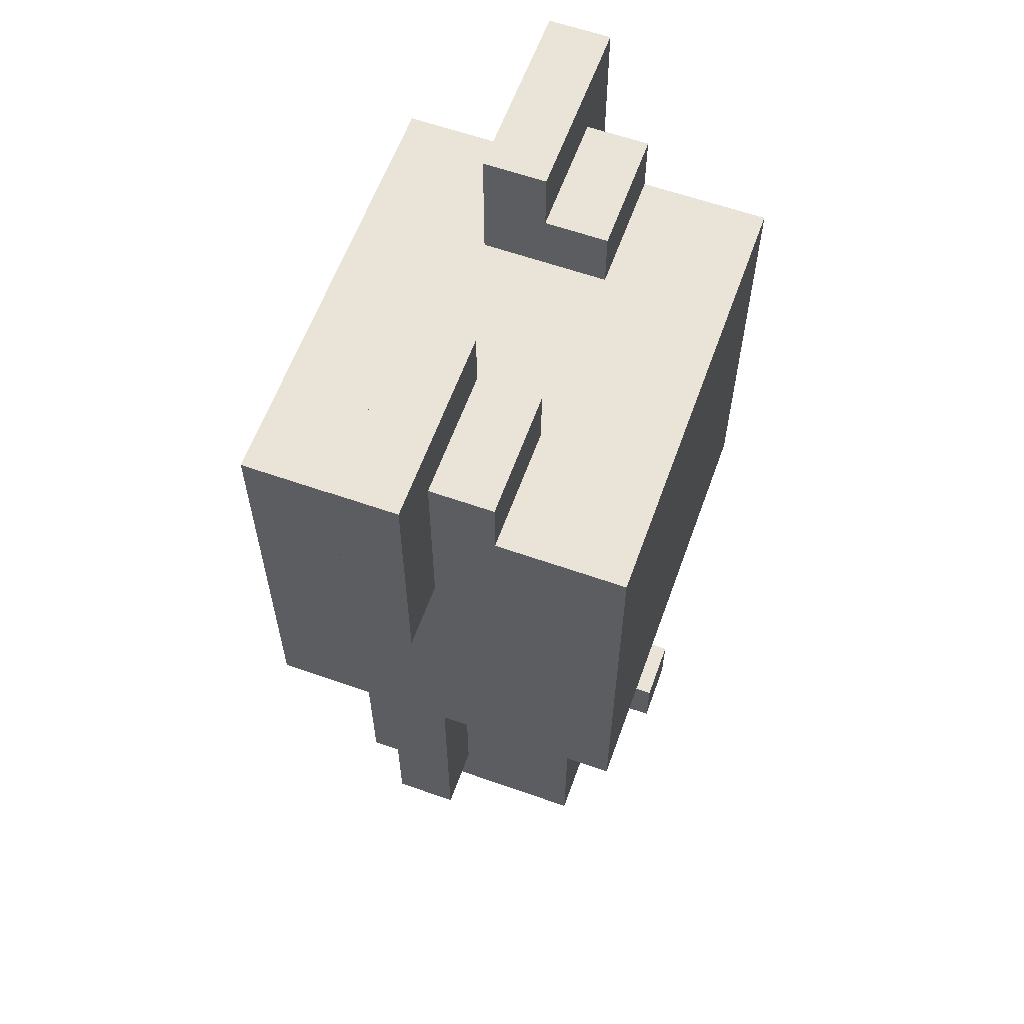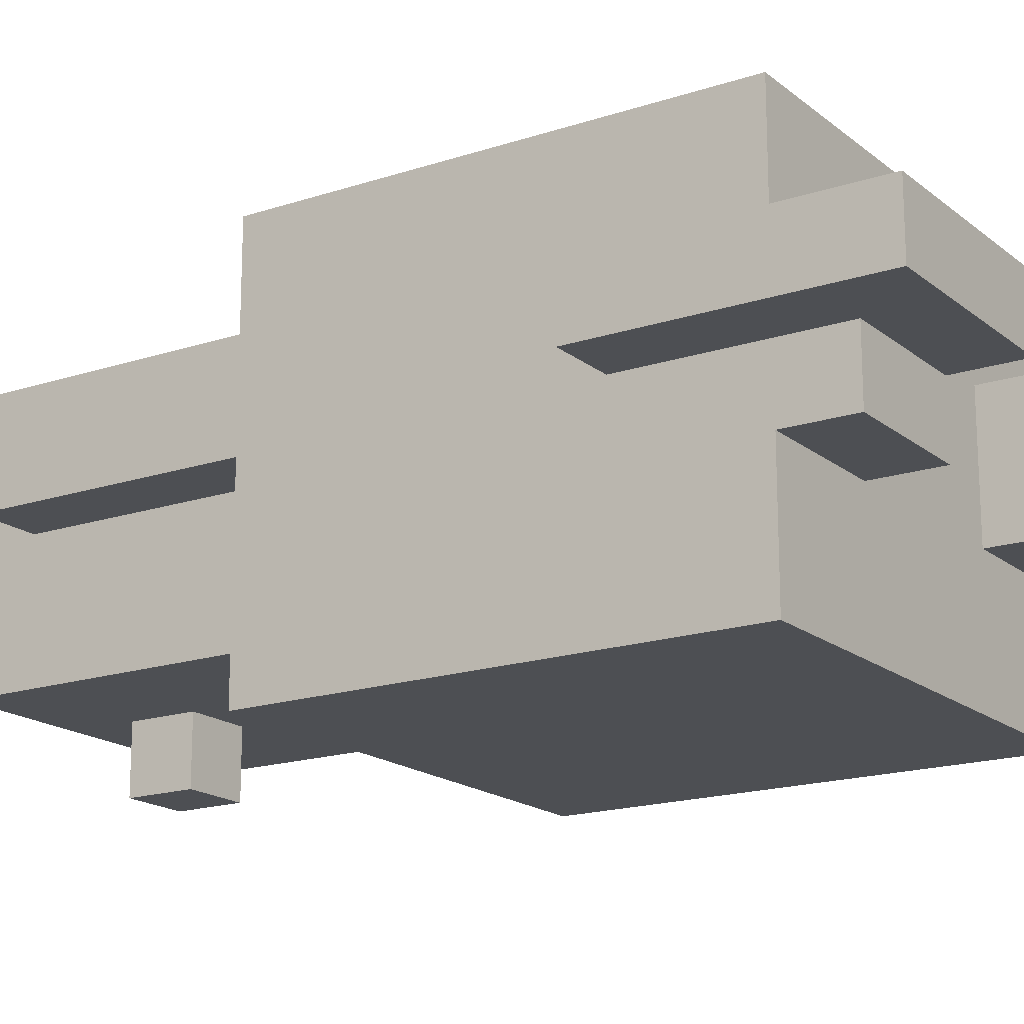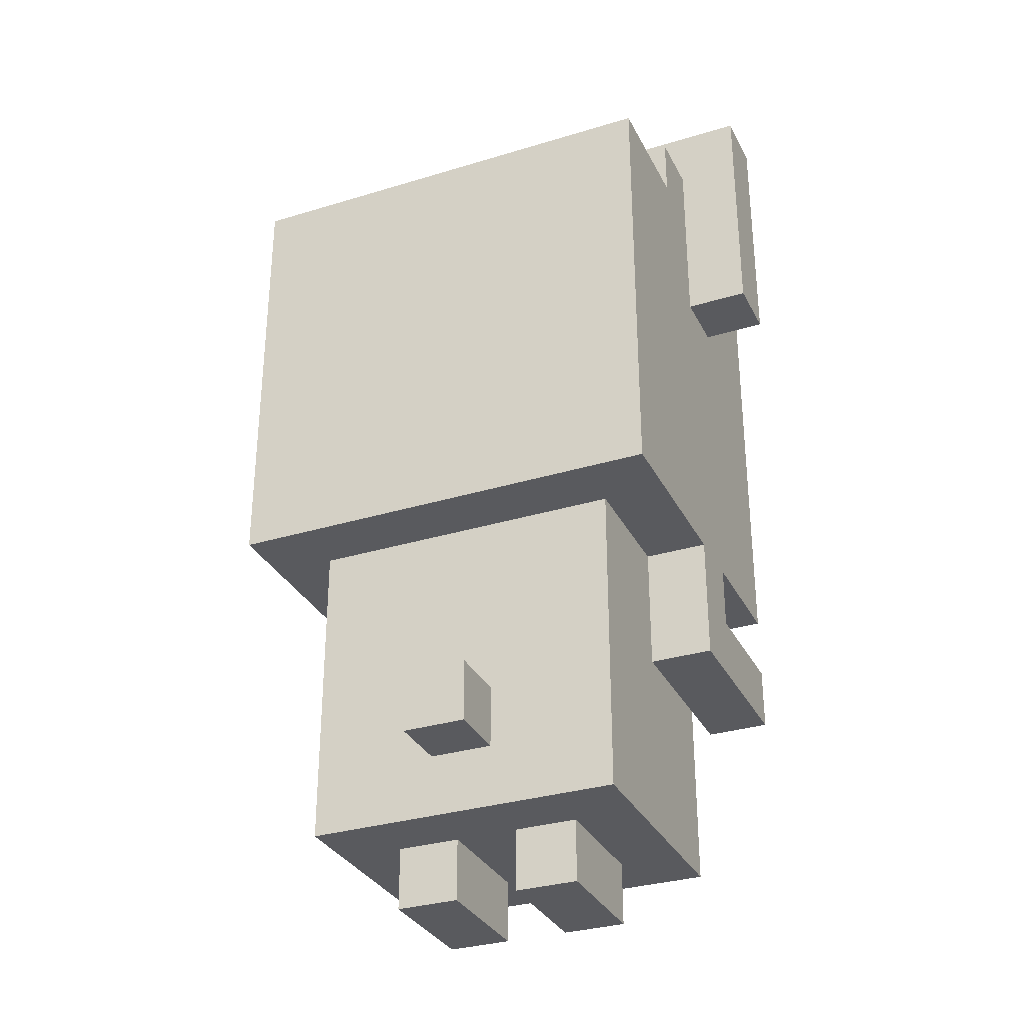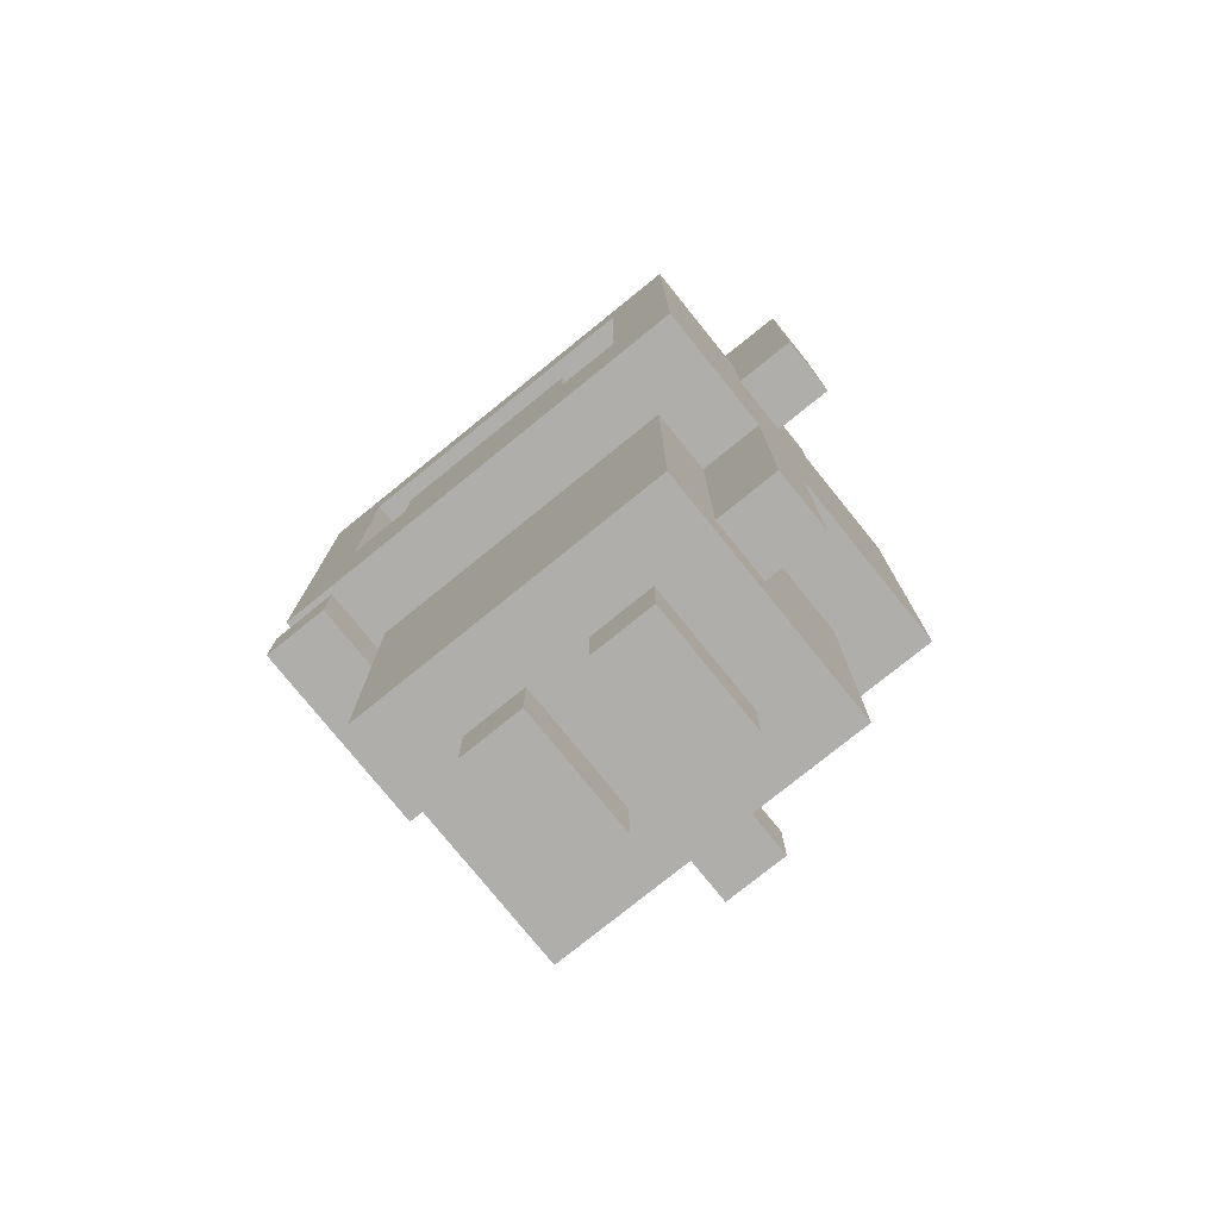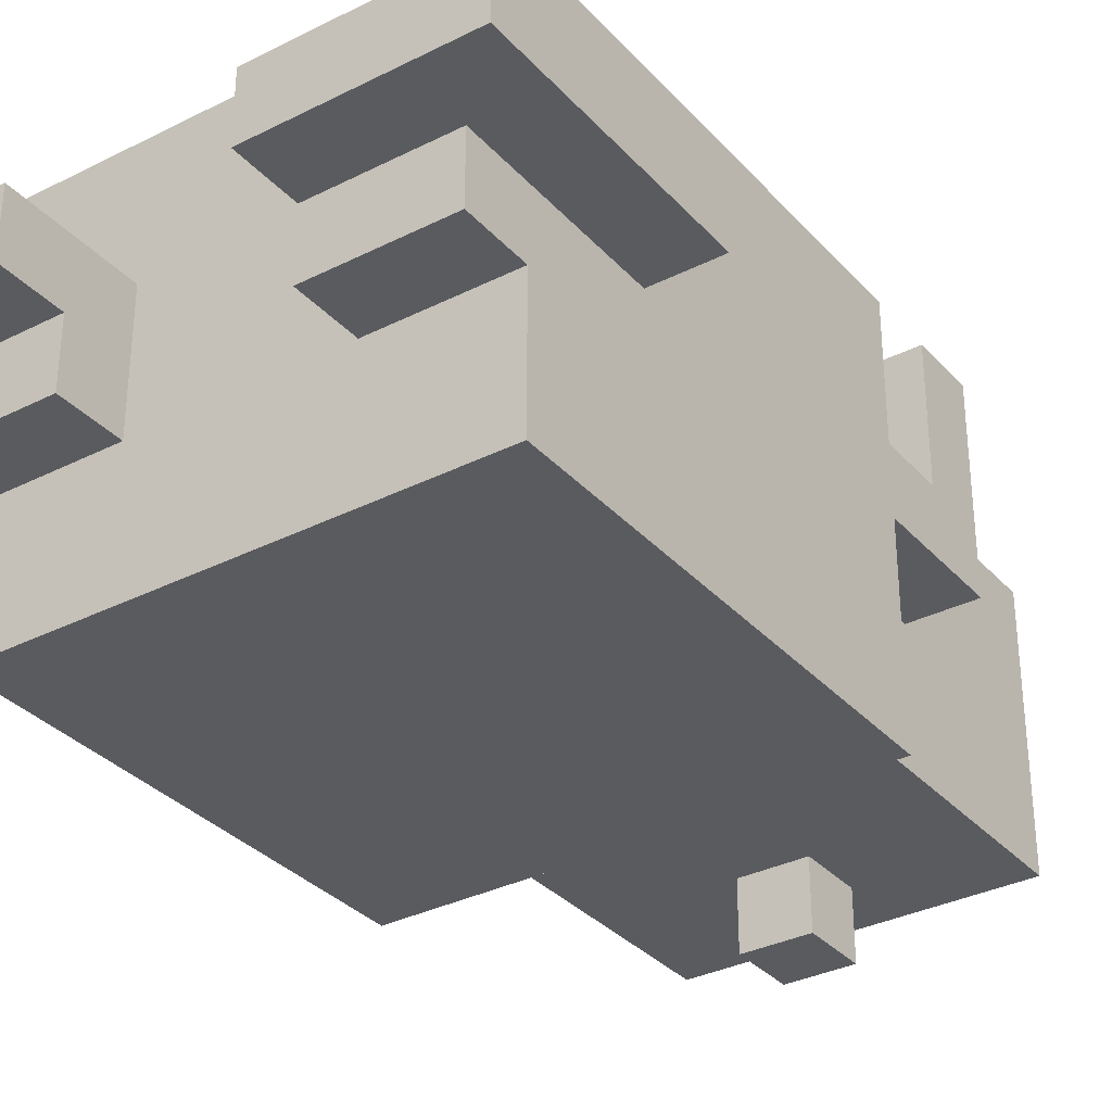
<metadata>
{"format":"obj","ext":"obj","renderer":"f3d","projection":"perspective","resolution":1024,"background":"white","views":[{"elev":60.8,"azim":109.8,"up":"+Y"},{"elev":-17.5,"azim":123.3,"up":"+Z"},{"elev":-31.8,"azim":-156.7,"up":"+Y"},{"elev":-77.6,"azim":38.9,"up":"+Y"},{"elev":-33.1,"azim":-145.2,"up":"+Z"}]}
</metadata>
<code>
o
v -0.9 2.2 0.2
v -0.9 2.2 5.96e-08
v -0.9 3 0.2
v -0.9 3 5.96e-08
v -0.7 0.8 0.6
v -0.7 0.8 0.4
v -0.7 0.8 5.96e-08
v -0.7 1 0.6
v -0.7 1 0.4
v -0.7 1 0.2
v -0.7 1.2 0.6
v -0.7 1.2 0.2
v -0.7 1.2 5.96e-08
v -0.7 1.2 -0.6
v -0.7 2.2 0.2
v -0.7 2.2 5.96e-08
v -0.7 2.6 0.6
v -0.7 2.6 0.2
v -0.7 2.6 -0.2
v -0.7 2.6 -0.6
v -0.7 2.8 5.96e-08
v -0.7 2.8 -0.2
v -0.5 0.2 0.4
v -0.5 0.2 -0.4
v -0.5 0.8 0.4
v -0.5 0.8 5.96e-08
v -0.5 1 0.4
v -0.5 1 0.2
v -0.5 1.2 0.4
v -0.5 1.2 0.2
v -0.5 1.2 5.96e-08
v -0.5 1.2 -0.4
v -0.3 0 0.2
v -0.3 0 -0.2
v -0.3 0.2 0.2
v -0.3 0.2 -0.2
v -0.3 1.6 0.6
v -0.3 1.6 0.4
v -0.3 1.8 0.6
v -0.3 1.8 0.4
v -0.1 0.4 -0.4
v -0.1 0.4 -0.6
v -0.1 0.6 -0.4
v -0.1 0.6 -0.6
v 0.1 0 0.2
v 0.1 0 -0.2
v 0.1 0.2 0.2
v 0.1 0.2 -0.2
v 0.3 2.6 0.2
v 0.3 2.6 -0.2
v 0.3 2.8 5.96e-08
v 0.3 2.8 -0.2
v 0.3 3 0.2
v 0.3 3 5.96e-08
v 0.5 1.6 0.6
v 0.5 1.6 0.4
v 0.5 1.8 0.4
v 0.5 2.2 0.4
v 0.5 2.4 0.6
v 0.5 2.4 0.4
v -0.5 0.8 0.6
v -0.5 0.8 0.4
v -0.5 1 0.6
v -0.5 1 0.4
v -0.5 1.6 0.6
v -0.5 1.6 0.4
v -0.5 1.8 0.4
v -0.5 2 0.4
v -0.5 2.2 0.4
v -0.5 2.4 0.6
v -0.5 2.4 0.4
v -0.3 2.6 0.2
v -0.3 2.6 -0.2
v -0.3 2.8 5.96e-08
v -0.3 2.8 -0.2
v -0.3 3 0.2
v -0.3 3 5.96e-08
v -0.1 0 0.2
v -0.1 0 -0.2
v -0.1 0.2 0.2
v -0.1 0.2 -0.2
v 0.1 0.4 -0.4
v 0.1 0.4 -0.6
v 0.1 0.6 -0.4
v 0.1 0.6 -0.6
v 0.3 0 0.2
v 0.3 0 -0.2
v 0.3 0.2 0.2
v 0.3 0.2 -0.2
v 0.3 1.6 0.6
v 0.3 1.6 0.4
v 0.3 1.8 0.6
v 0.3 1.8 0.4
v 0.5 0.2 0.4
v 0.5 0.2 -0.4
v 0.5 0.4 0.2
v 0.5 0.4 5.96e-08
v 0.5 0.6 0.2
v 0.5 0.6 5.96e-08
v 0.5 1.2 0.4
v 0.5 1.2 0.2
v 0.5 1.2 5.96e-08
v 0.5 1.2 -0.4
v 0.7 0.4 0.2
v 0.7 0.4 5.96e-08
v 0.7 0.6 0.2
v 0.7 0.6 5.96e-08
v 0.7 1.2 0.6
v 0.7 1.2 0.2
v 0.7 1.2 5.96e-08
v 0.7 1.2 -0.6
v 0.7 2.2 0.2
v 0.7 2.2 5.96e-08
v 0.7 2.6 0.6
v 0.7 2.6 0.2
v 0.7 2.6 -0.2
v 0.7 2.6 -0.6
v 0.7 2.8 5.96e-08
v 0.7 2.8 -0.2
v 0.9 2.2 0.2
v 0.9 2.2 5.96e-08
v 0.9 3 0.2
v 0.9 3 5.96e-08
v -0.7 0.8 0.6
v -0.7 1 0.6
v -0.7 1.2 0.6
v -0.7 2.6 0.6
v -0.5 0.8 0.6
v -0.5 1 0.6
v -0.5 1.6 0.6
v -0.5 2.4 0.6
v -0.3 1.4 0.6
v -0.3 1.6 0.6
v -0.3 1.8 0.6
v -0.1 1.4 0.6
v -0.1 1.6 0.6
v 0.1 1.4 0.6
v 0.1 1.6 0.6
v 0.3 1.4 0.6
v 0.3 1.6 0.6
v 0.3 1.8 0.6
v 0.5 1.6 0.6
v 0.5 2.4 0.6
v 0.7 1.2 0.6
v 0.7 2.6 0.6
v -0.5 0.2 0.4
v -0.5 0.8 0.4
v -0.5 1 0.4
v -0.5 1.2 0.4
v -0.5 1.6 0.4
v -0.5 1.8 0.4
v -0.5 2 0.4
v -0.5 2.2 0.4
v -0.5 2.4 0.4
v -0.3 0.4 0.4
v -0.3 1 0.4
v -0.3 1.6 0.4
v -0.3 1.8 0.4
v -0.3 2 0.4
v -0.3 2.2 0.4
v -0.1 1.8 0.4
v -0.1 2.2 0.4
v -0.1 2.4 0.4
v 0.1 1.8 0.4
v 0.1 2 0.4
v 0.1 2.2 0.4
v 0.1 2.4 0.4
v 0.3 0.4 0.4
v 0.3 1 0.4
v 0.3 1.6 0.4
v 0.3 1.8 0.4
v 0.3 2 0.4
v 0.3 2.2 0.4
v 0.5 0.2 0.4
v 0.5 1.2 0.4
v 0.5 1.6 0.4
v 0.5 1.8 0.4
v 0.5 2.2 0.4
v 0.5 2.4 0.4
v -0.9 2.2 0.2
v -0.9 3 0.2
v -0.7 1 0.2
v -0.7 1.2 0.2
v -0.7 2.2 0.2
v -0.7 2.6 0.2
v -0.7 2.8 0.2
v -0.5 1 0.2
v -0.5 1.2 0.2
v -0.5 2.6 0.2
v -0.5 2.8 0.2
v -0.3 0 0.2
v -0.3 0.2 0.2
v -0.3 2.6 0.2
v -0.3 3 0.2
v -0.1 0 0.2
v -0.1 0.2 0.2
v 0.1 0 0.2
v 0.1 0.2 0.2
v 0.3 0 0.2
v 0.3 0.2 0.2
v 0.3 2.6 0.2
v 0.3 3 0.2
v 0.5 0.4 0.2
v 0.5 0.6 0.2
v 0.5 1.2 0.2
v 0.5 2.6 0.2
v 0.5 2.8 0.2
v 0.7 0.4 0.2
v 0.7 0.6 0.2
v 0.7 1.2 0.2
v 0.7 2.2 0.2
v 0.7 2.6 0.2
v 0.7 2.8 0.2
v 0.9 2.2 0.2
v 0.9 3 0.2
v -0.9 2.2 5.96e-08
v -0.9 3 5.96e-08
v -0.7 0.8 5.96e-08
v -0.7 1.2 5.96e-08
v -0.7 2.2 5.96e-08
v -0.7 2.8 5.96e-08
v -0.5 0.8 5.96e-08
v -0.5 1.2 5.96e-08
v -0.3 2.8 5.96e-08
v -0.3 3 5.96e-08
v 0.3 2.8 5.96e-08
v 0.3 3 5.96e-08
v 0.5 0.4 5.96e-08
v 0.5 0.6 5.96e-08
v 0.5 1.2 5.96e-08
v 0.7 0.4 5.96e-08
v 0.7 0.6 5.96e-08
v 0.7 1.2 5.96e-08
v 0.7 2.2 5.96e-08
v 0.7 2.8 5.96e-08
v 0.9 2.2 5.96e-08
v 0.9 3 5.96e-08
v -0.7 2.6 -0.2
v -0.7 2.8 -0.2
v -0.3 0 -0.2
v -0.3 0.2 -0.2
v -0.3 2.6 -0.2
v -0.3 2.8 -0.2
v -0.1 0 -0.2
v -0.1 0.2 -0.2
v 0.1 0 -0.2
v 0.1 0.2 -0.2
v 0.3 0 -0.2
v 0.3 0.2 -0.2
v 0.3 2.6 -0.2
v 0.3 2.8 -0.2
v 0.7 2.6 -0.2
v 0.7 2.8 -0.2
v -0.5 0.2 -0.4
v -0.5 1.2 -0.4
v -0.1 0.4 -0.4
v -0.1 0.6 -0.4
v 0.1 0.4 -0.4
v 0.1 0.6 -0.4
v 0.5 0.2 -0.4
v 0.5 1.2 -0.4
v -0.7 1.2 -0.6
v -0.7 2.6 -0.6
v -0.1 0.4 -0.6
v -0.1 0.6 -0.6
v 0.1 0.4 -0.6
v 0.1 0.6 -0.6
v 0.7 1.2 -0.6
v 0.7 2.6 -0.6
v -0.3 0 0.2
v -0.1 0 0.2
v 0.1 0 0.2
v 0.3 0 0.2
v -0.3 0 -0.2
v -0.1 0 -0.2
v 0.1 0 -0.2
v 0.3 0 -0.2
v -0.5 0.2 0.4
v 0.5 0.2 0.4
v -0.3 0.2 0.2
v -0.1 0.2 0.2
v 0.1 0.2 0.2
v 0.3 0.2 0.2
v -0.3 0.2 -0.2
v -0.1 0.2 -0.2
v 0.1 0.2 -0.2
v 0.3 0.2 -0.2
v -0.5 0.2 -0.4
v 0.5 0.2 -0.4
v 0.5 0.4 0.2
v 0.7 0.4 0.2
v 0.5 0.4 5.96e-08
v 0.7 0.4 5.96e-08
v -0.1 0.4 -0.4
v 0.1 0.4 -0.4
v -0.1 0.4 -0.6
v 0.1 0.4 -0.6
v -0.7 0.8 0.6
v -0.5 0.8 0.6
v -0.7 0.8 0.4
v -0.5 0.8 0.4
v -0.7 0.8 5.96e-08
v -0.5 0.8 5.96e-08
v -0.7 1.2 0.6
v 0.7 1.2 0.6
v -0.5 1.2 0.4
v 0.5 1.2 0.4
v -0.7 1.2 0.2
v -0.5 1.2 0.2
v 0.5 1.2 0.2
v 0.7 1.2 0.2
v -0.7 1.2 5.96e-08
v -0.5 1.2 5.96e-08
v 0.5 1.2 5.96e-08
v 0.7 1.2 5.96e-08
v -0.5 1.2 -0.4
v 0.5 1.2 -0.4
v -0.7 1.2 -0.6
v 0.7 1.2 -0.6
v -0.9 2.2 0.2
v -0.7 2.2 0.2
v 0.7 2.2 0.2
v 0.9 2.2 0.2
v -0.9 2.2 5.96e-08
v -0.7 2.2 5.96e-08
v 0.7 2.2 5.96e-08
v 0.9 2.2 5.96e-08
v -0.5 2.4 0.6
v 0.5 2.4 0.6
v -0.5 2.4 0.4
v -0.1 2.4 0.4
v 0.1 2.4 0.4
v 0.5 2.4 0.4
v -0.1 0.6 -0.4
v 0.1 0.6 -0.4
v -0.1 0.6 -0.6
v 0.1 0.6 -0.6
v -0.7 1 0.6
v -0.5 1 0.6
v -0.7 1 0.4
v -0.5 1 0.4
v -0.7 1 0.2
v -0.5 1 0.2
v -0.5 1.6 0.6
v -0.3 1.6 0.6
v 0.3 1.6 0.6
v 0.5 1.6 0.6
v -0.5 1.6 0.4
v -0.3 1.6 0.4
v 0.3 1.6 0.4
v 0.5 1.6 0.4
v -0.3 1.8 0.6
v 0.3 1.8 0.6
v -0.3 1.8 0.4
v -0.1 1.8 0.4
v 0.1 1.8 0.4
v 0.3 1.8 0.4
v -0.7 2.6 0.6
v 0.7 2.6 0.6
v -0.7 2.6 0.2
v -0.5 2.6 0.2
v -0.3 2.6 0.2
v 0.3 2.6 0.2
v 0.5 2.6 0.2
v 0.7 2.6 0.2
v -0.7 2.6 -0.2
v -0.3 2.6 -0.2
v 0.3 2.6 -0.2
v 0.7 2.6 -0.2
v -0.7 2.6 -0.6
v 0.7 2.6 -0.6
v -0.7 2.8 5.96e-08
v -0.3 2.8 5.96e-08
v 0.3 2.8 5.96e-08
v 0.7 2.8 5.96e-08
v -0.7 2.8 -0.2
v -0.3 2.8 -0.2
v 0.3 2.8 -0.2
v 0.7 2.8 -0.2
v -0.9 3 0.2
v -0.3 3 0.2
v 0.3 3 0.2
v 0.9 3 0.2
v -0.9 3 5.96e-08
v -0.3 3 5.96e-08
v 0.3 3 5.96e-08
v 0.9 3 5.96e-08
f 3 2 1
f 4 2 3
f 8 6 5
f 9 7 6
f 9 6 8
f 10 7 9
f 12 7 10
f 13 7 12
f 15 12 11
f 15 14 13
f 15 13 12
f 16 14 15
f 17 15 11
f 18 15 17
f 19 14 16
f 20 14 19
f 21 19 16
f 22 19 21
f 25 24 23
f 26 24 25
f 29 28 27
f 30 28 29
f 31 24 26
f 32 24 31
f 35 34 33
f 36 34 35
f 39 38 37
f 40 38 39
f 43 42 41
f 44 42 43
f 47 46 45
f 48 46 47
f 51 50 49
f 52 50 51
f 53 51 49
f 54 51 53
f 57 56 55
f 58 57 55
f 59 58 55
f 60 58 59
f 61 62 63
f 63 62 64
f 65 66 67
f 65 67 68
f 65 68 69
f 65 69 70
f 70 69 71
f 72 73 74
f 74 73 75
f 72 74 76
f 76 74 77
f 78 79 80
f 80 79 81
f 82 83 84
f 84 83 85
f 86 87 88
f 88 87 89
f 90 91 92
f 92 91 93
f 94 95 96
f 96 95 97
f 94 96 98
f 97 95 99
f 94 98 100
f 100 98 101
f 99 95 102
f 102 95 103
f 104 105 106
f 106 105 107
f 106 107 109
f 109 107 110
f 109 110 112
f 110 111 112
f 108 109 112
f 112 111 113
f 108 112 114
f 114 112 115
f 113 111 116
f 116 111 117
f 113 116 118
f 118 116 119
f 120 121 122
f 122 121 123
f 128 125 124
f 129 125 128
f 130 127 126
f 131 127 130
f 132 130 126
f 133 130 132
f 135 132 126
f 135 133 132
f 136 134 133
f 136 133 135
f 137 135 126
f 137 136 135
f 138 134 136
f 138 136 137
f 139 137 126
f 139 138 137
f 140 134 138
f 140 138 139
f 141 134 140
f 142 140 139
f 143 127 131
f 144 142 139
f 144 143 142
f 144 139 126
f 145 127 143
f 145 143 144
f 155 147 146
f 155 148 147
f 155 149 148
f 156 149 155
f 157 151 150
f 158 152 151
f 158 151 157
f 159 153 152
f 159 152 158
f 160 154 153
f 160 153 159
f 161 159 158
f 161 160 159
f 162 154 160
f 162 160 161
f 163 154 162
f 164 162 161
f 164 163 162
f 165 163 164
f 166 163 165
f 167 163 166
f 168 156 155
f 168 155 146
f 169 149 156
f 169 156 168
f 171 165 164
f 172 166 165
f 172 165 171
f 173 167 166
f 173 166 172
f 174 168 146
f 174 169 168
f 175 149 169
f 175 169 174
f 176 171 170
f 177 172 171
f 177 171 176
f 177 173 172
f 178 167 173
f 178 173 177
f 179 167 178
f 184 181 180
f 185 181 184
f 186 181 185
f 187 183 182
f 188 183 187
f 189 186 185
f 190 181 186
f 190 186 189
f 193 190 189
f 194 181 190
f 194 190 193
f 195 192 191
f 196 192 195
f 199 198 197
f 200 198 199
f 206 202 201
f 207 202 206
f 208 204 203
f 209 205 204
f 209 204 208
f 210 205 209
f 212 207 206
f 213 202 207
f 213 207 212
f 214 212 211
f 214 213 212
f 215 202 213
f 215 213 214
f 216 217 220
f 220 217 221
f 218 219 222
f 222 219 223
f 221 217 224
f 224 217 225
f 228 229 231
f 229 230 232
f 231 229 232
f 232 230 233
f 226 227 235
f 234 235 236
f 235 227 237
f 236 235 237
f 238 239 242
f 242 239 243
f 240 241 244
f 244 241 245
f 246 247 248
f 248 247 249
f 250 251 252
f 252 251 253
f 254 255 256
f 256 255 257
f 254 256 258
f 257 255 259
f 254 258 260
f 258 259 260
f 259 255 261
f 260 259 261
f 264 265 266
f 266 265 267
f 262 263 268
f 268 263 269
f 274 271 270
f 275 271 274
f 276 273 272
f 277 273 276
f 280 279 278
f 281 279 280
f 282 279 281
f 283 279 282
f 284 280 278
f 285 282 281
f 286 282 285
f 287 279 283
f 288 286 285
f 288 287 286
f 288 284 278
f 288 285 284
f 289 279 287
f 289 287 288
f 292 291 290
f 293 291 292
f 296 295 294
f 297 295 296
f 300 299 298
f 301 299 300
f 302 301 300
f 303 301 302
f 306 305 304
f 307 305 306
f 308 306 304
f 309 306 308
f 310 305 307
f 311 305 310
f 316 313 312
f 317 315 314
f 318 316 312
f 318 317 316
f 319 315 317
f 319 317 318
f 324 321 320
f 325 321 324
f 326 323 322
f 327 323 326
f 330 329 328
f 331 329 330
f 332 329 331
f 333 329 332
f 334 335 336
f 336 335 337
f 338 339 340
f 340 339 341
f 340 341 342
f 342 341 343
f 344 345 348
f 348 345 349
f 346 347 350
f 350 347 351
f 352 353 354
f 354 353 355
f 355 353 356
f 356 353 357
f 358 359 360
f 360 359 361
f 361 359 362
f 362 359 363
f 363 359 364
f 364 359 365
f 362 363 367
f 367 363 368
f 366 367 370
f 368 369 370
f 367 368 370
f 370 369 371
f 372 373 376
f 376 373 377
f 374 375 378
f 378 375 379
f 380 381 384
f 384 381 385
f 382 383 386
f 386 383 387

</code>
